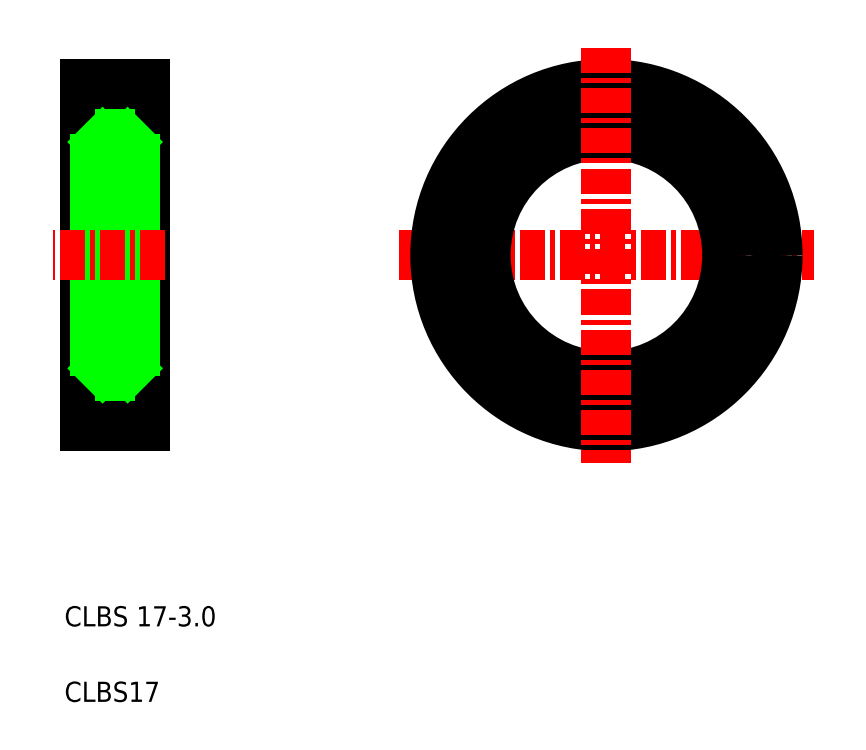
<metadata>
{"format":"dxf","ext":"dxf","renderer":"ezdxf+matplotlib","layout":"modelspace","background":"white","min_lineweight":24,"dpi":150}
</metadata>
<code>
0
SECTION
2
ENTITIES
0
LINE
8
CENTER
10
152.9
20
103.7
30
0
11
173.5
21
103.7
31
0
0
LINE
8
0
10
140.3
20
112.2
30
0
11
140.3
21
95.2
31
0
0
LINE
8
0
10
137.3
20
112.2
30
0
11
137.3
21
95.2
31
0
0
LINE
8
0
10
139.8
20
109.7
30
0
11
139.8
21
97.7
31
0
0
LINE
8
0
10
137.8
20
109.7
30
0
11
137.8
21
97.7
31
0
0
TEXT
8
0
10
136.3
20
85.26
30
0
40
1
1
CLBS 17-3
0
TEXT
8
0
10
136.3
20
81.51
30
0
40
1
1
CLBS17
0
LINE
8
0
10
140.3
20
95.2
30
0
11
137.3
21
95.2
31
0
0
LINE
8
CENTER
10
141.3
20
103.7
30
0
11
135.7
21
103.7
31
0
0
LINE
8
0
10
139.8
20
97.7
30
0
11
137.8
21
97.7
31
0
0
LINE
8
0
10
137.8
20
97.7
30
0
11
137.3
21
97.2
31
0
0
LINE
8
0
10
139.8
20
97.7
30
0
11
140.3
21
97.2
31
0
0
LINE
8
0
10
140.3
20
112.2
30
0
11
137.3
21
112.2
31
0
0
LINE
8
0
10
139.8
20
109.7
30
0
11
137.8
21
109.7
31
0
0
LINE
8
0
10
137.8
20
109.7
30
0
11
137.3
21
110.2
31
0
0
LINE
8
0
10
138.8
20
112.2
30
0
11
138.8
21
112.2
31
0
0
LINE
8
0
10
139.8
20
109.7
30
0
11
140.3
21
110.2
31
0
0
LINE
8
0
10
139.5
20
112.2
30
0
11
139.5
21
112.2
31
0
0
CIRCLE
8
0
10
163.2
20
103.7
30
0
40
8.5
0
CIRCLE
8
0
10
163.2
20
103.7
30
0
40
6.5
0
CIRCLE
8
0
10
163.2
20
103.7
30
0
40
6
0
LINE
8
CENTER
10
163.2
20
114
30
0
11
163.2
21
93.4
31
0
0
ENDSEC
0
EOF

</code>
